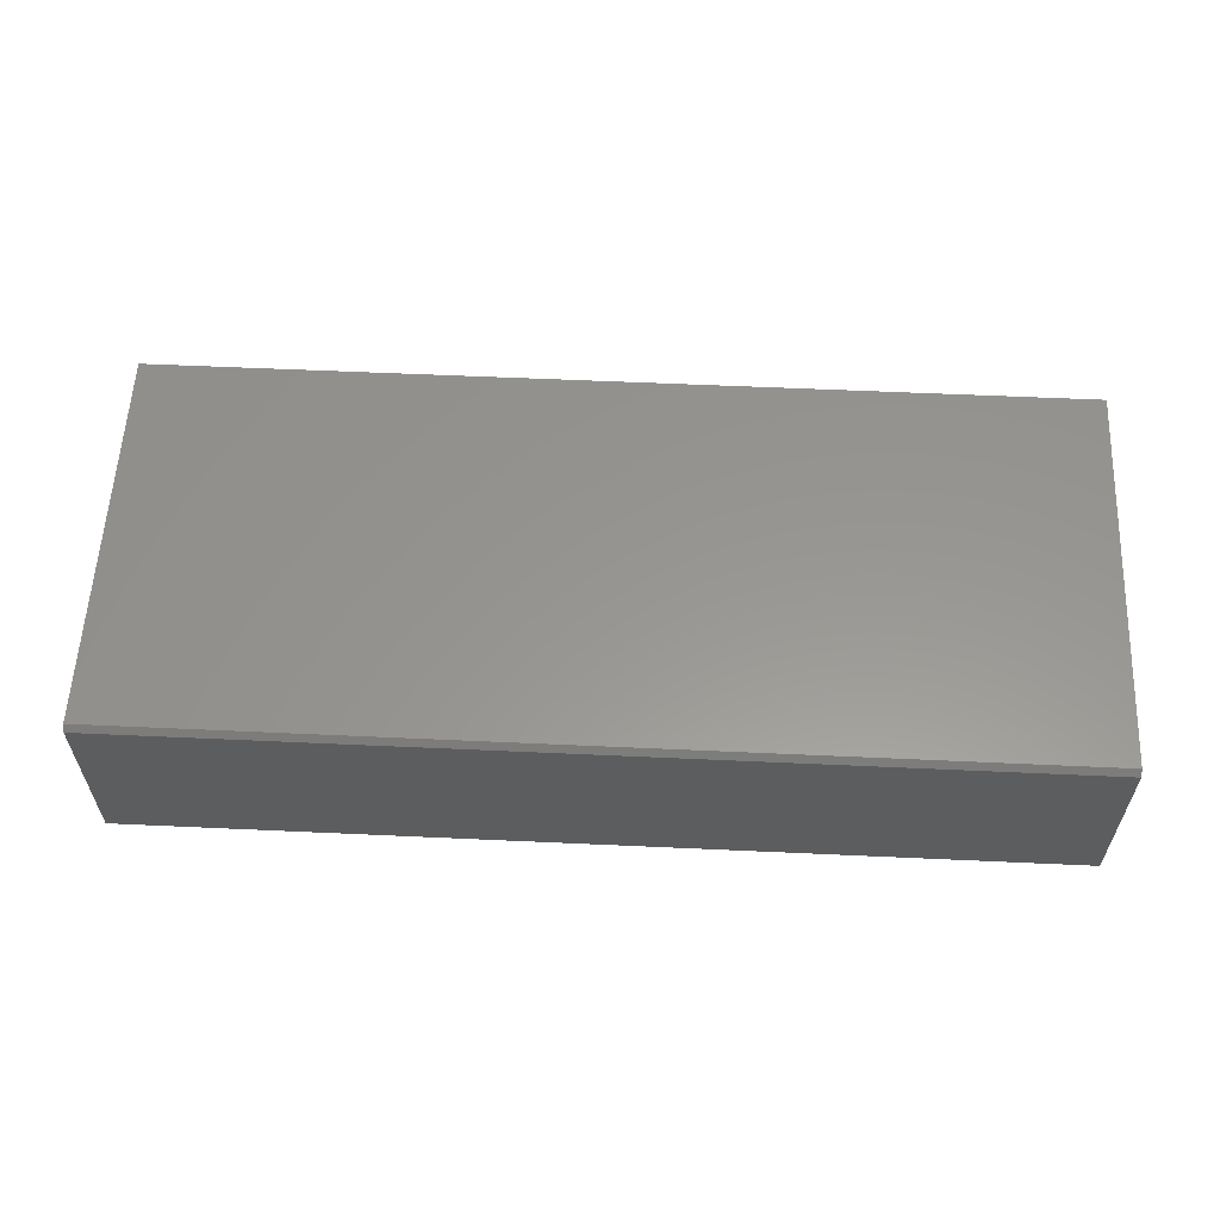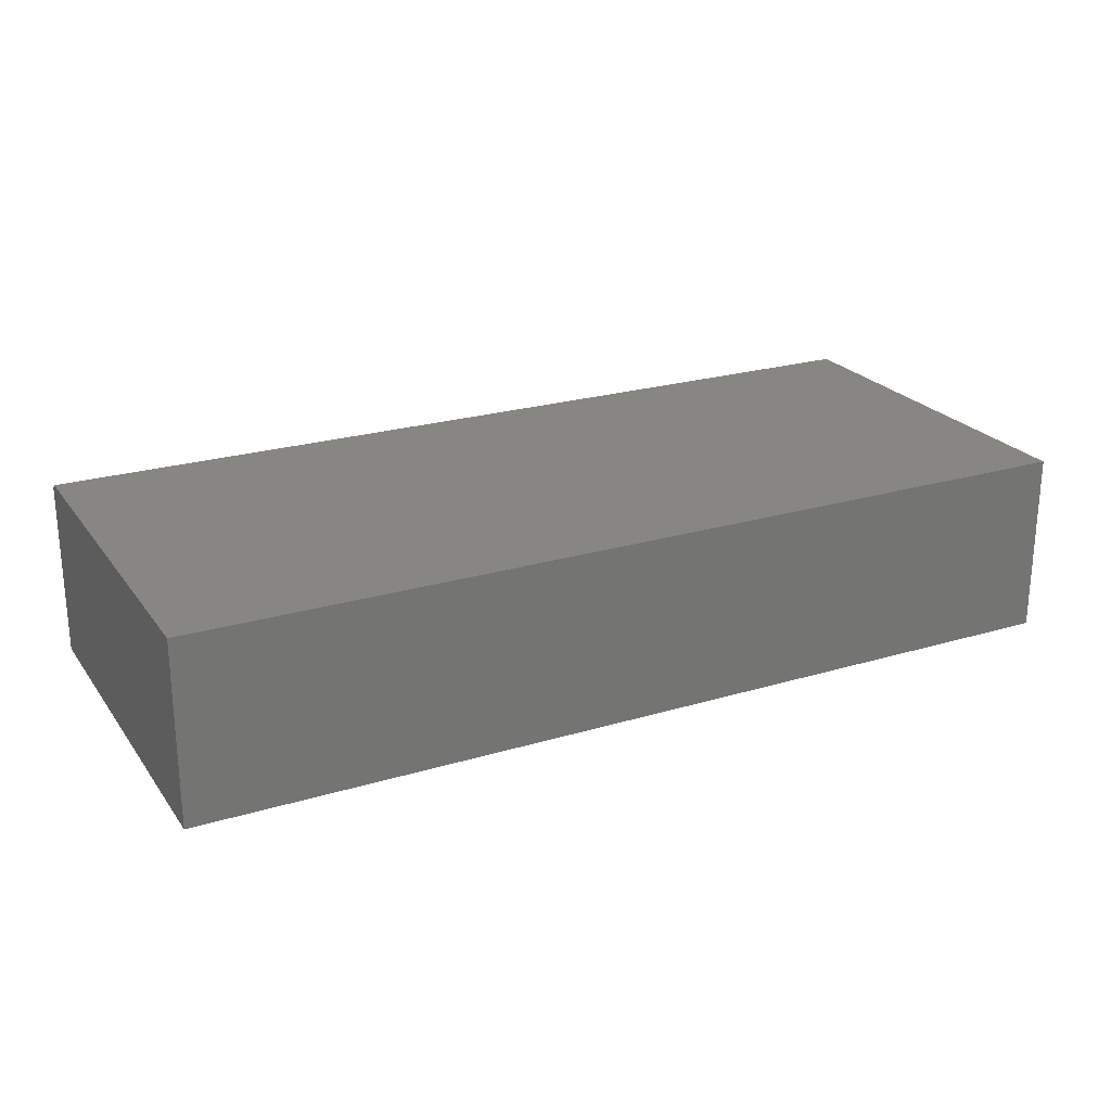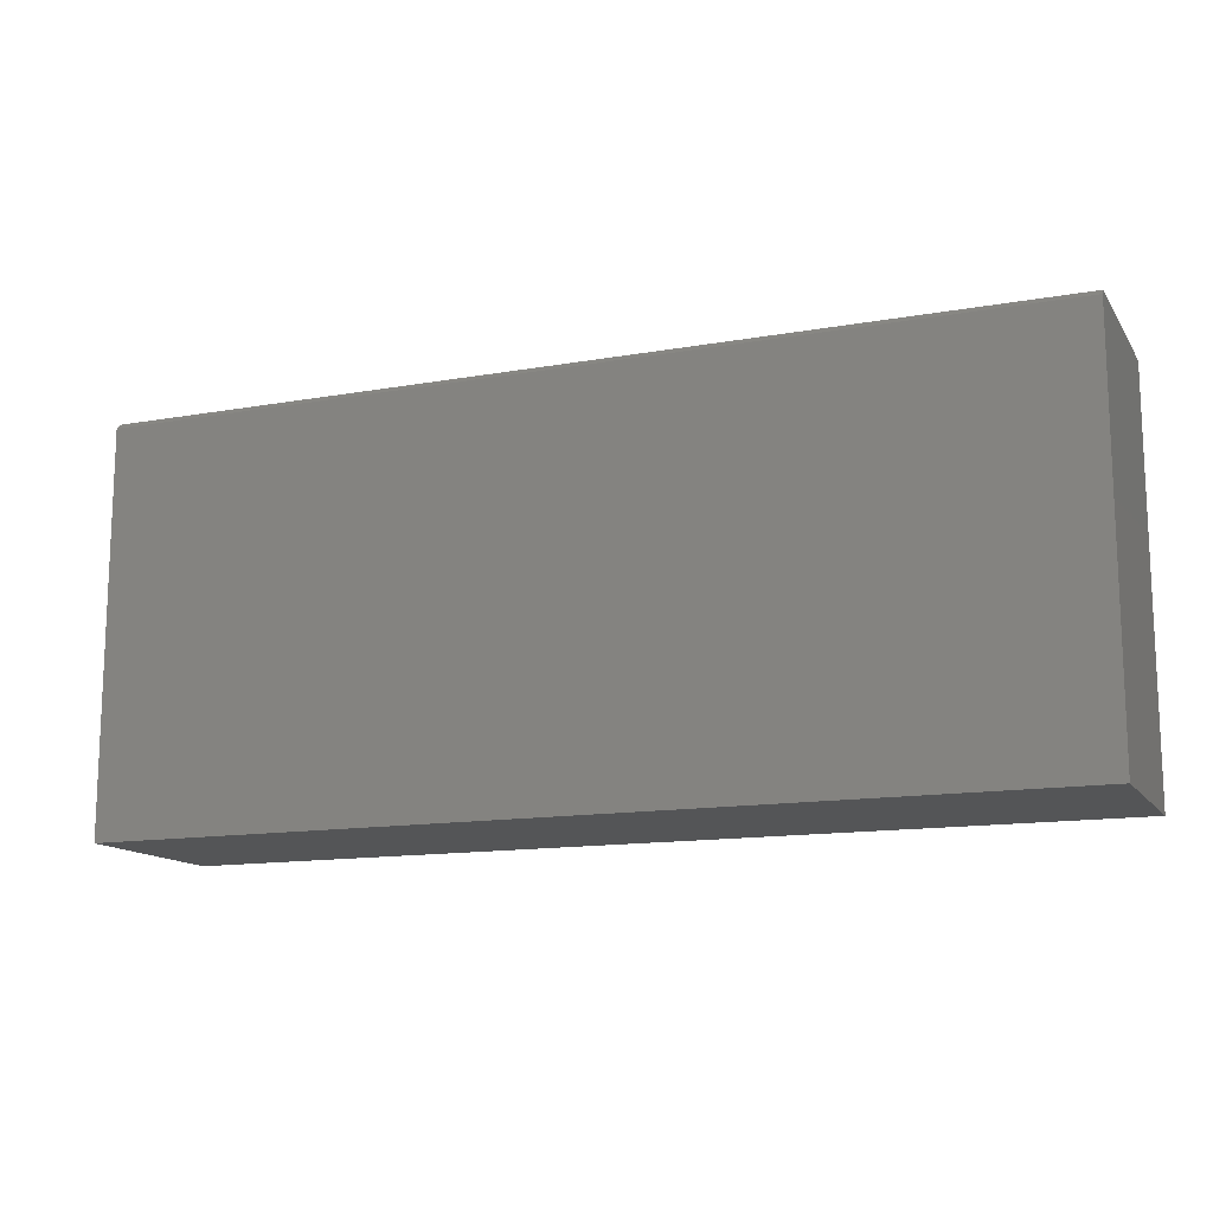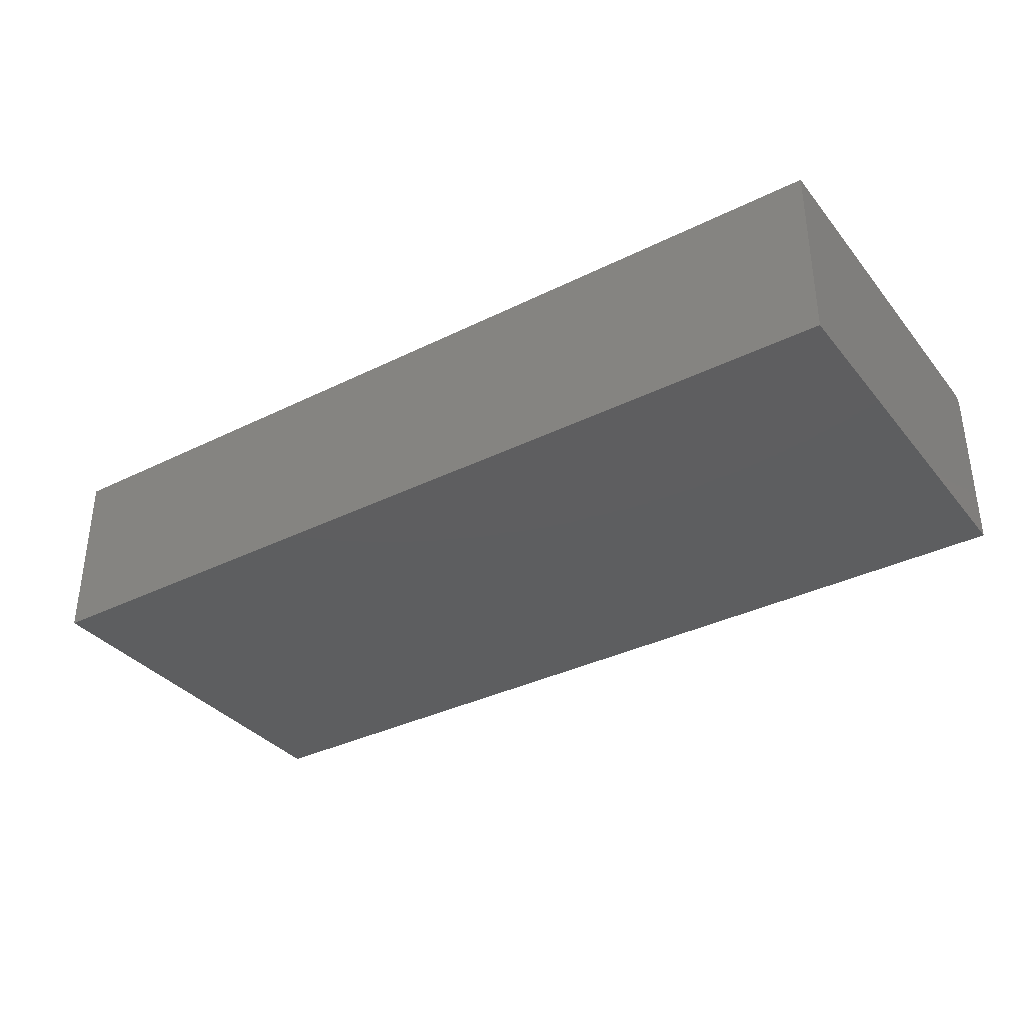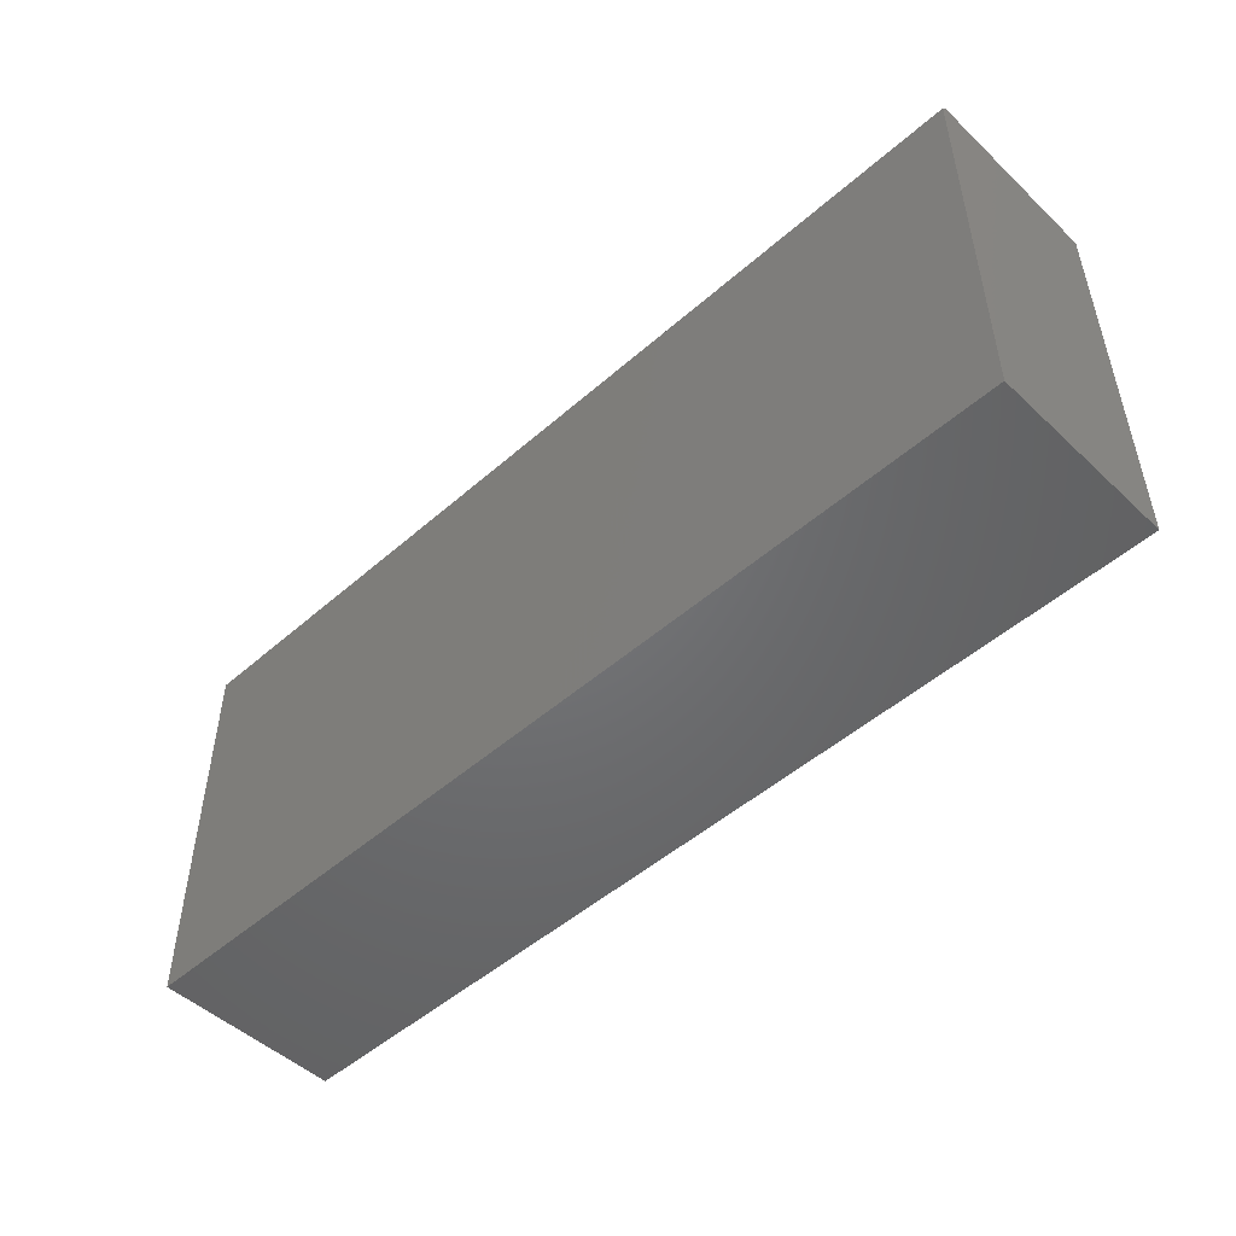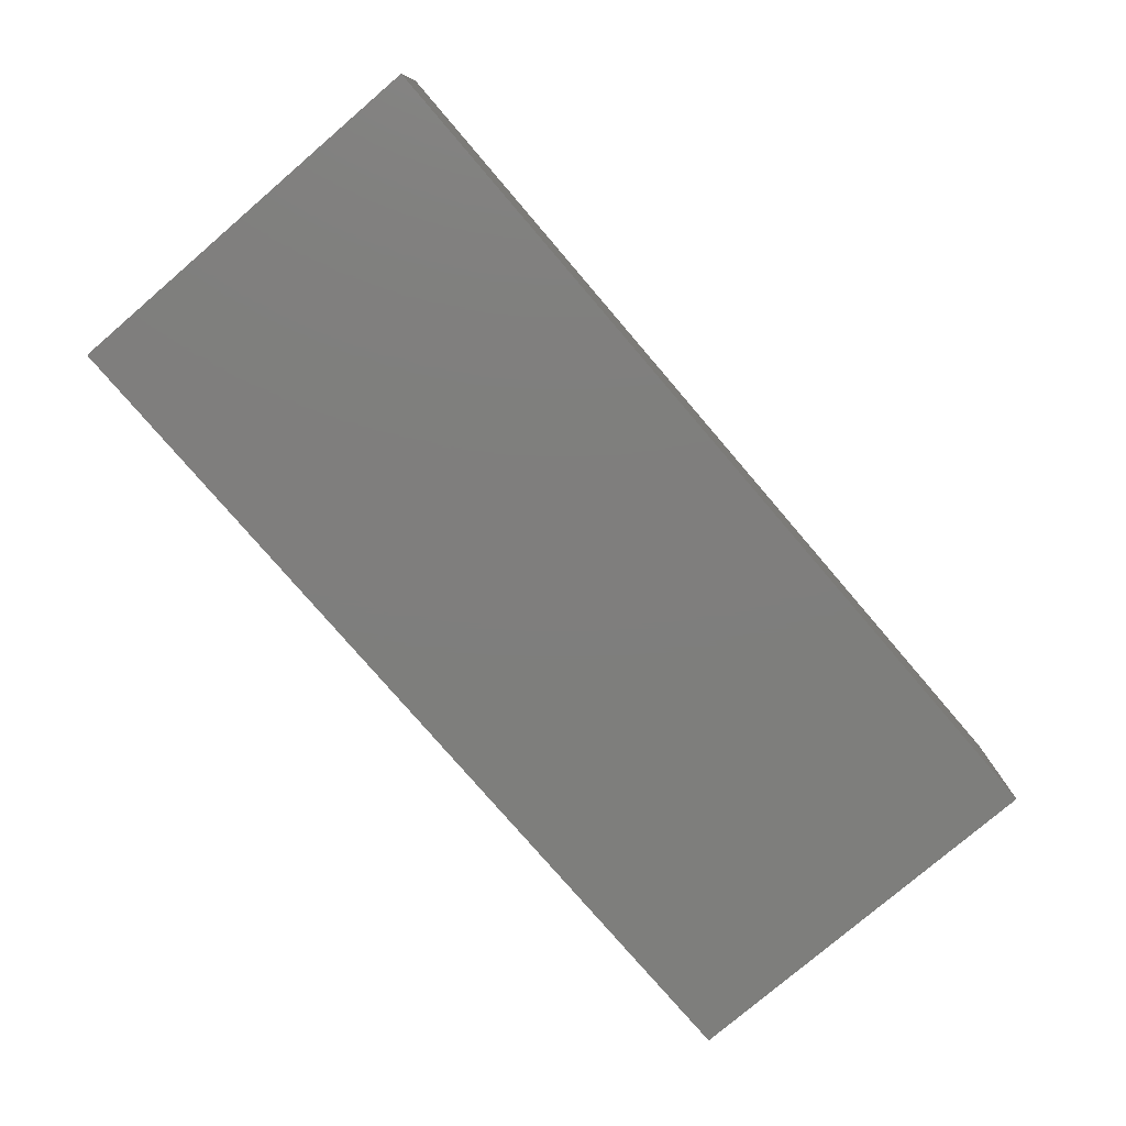
<metadata>
{"format":"stl","ext":"stl","renderer":"f3d","projection":"perspective","resolution":1024,"background":"white","views":[{"elev":58.3,"azim":-177.3,"up":"+Z"},{"elev":23.3,"azim":-26.9,"up":"+Z"},{"elev":-13.6,"azim":21.8,"up":"+Y"},{"elev":-35.2,"azim":33.4,"up":"+Z"},{"elev":-49.4,"azim":44.1,"up":"+Y"},{"elev":-78.1,"azim":130.6,"up":"+Z"}]}
</metadata>
<code>
# stl→obj: 10 verts, 16 faces
v -0.5469 -0.4609 0.2578
v 0.75 -0.4609 0.2578
v -0.5469 0.09095 0.2578
v 0.75 0.09095 0.2578
v -0.5469 -0.4609 0
v -0.5469 0.09877 0
v -0.5469 0.09877 0.25
v 0.75 0.09877 0.25
v 0.75 0.09877 0
v 0.75 -0.4609 0
f 1 2 3
f 3 2 4
f 5 1 6
f 6 1 3
f 6 3 7
f 8 9 7
f 7 9 6
f 2 10 4
f 4 10 9
f 4 9 8
f 4 8 3
f 3 8 7
f 5 6 10
f 10 6 9
f 1 5 2
f 2 5 10

</code>
